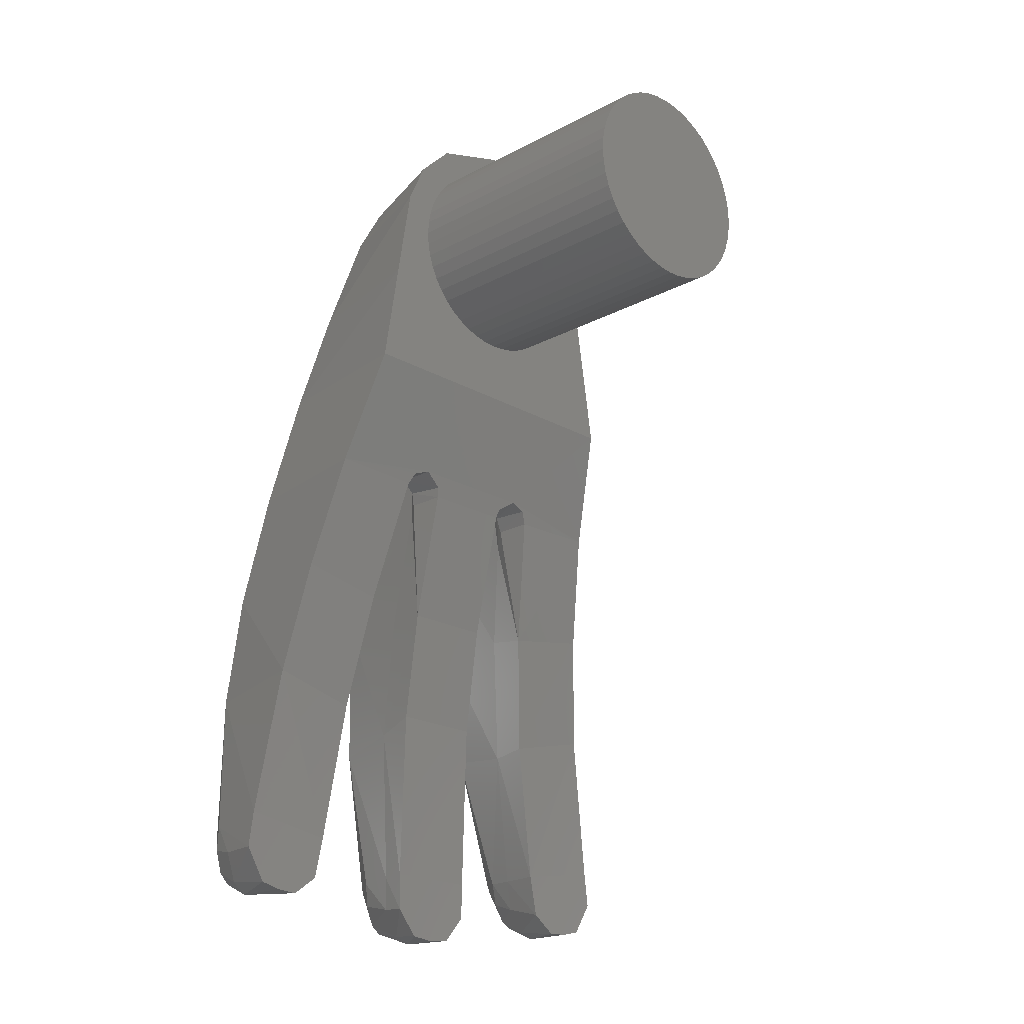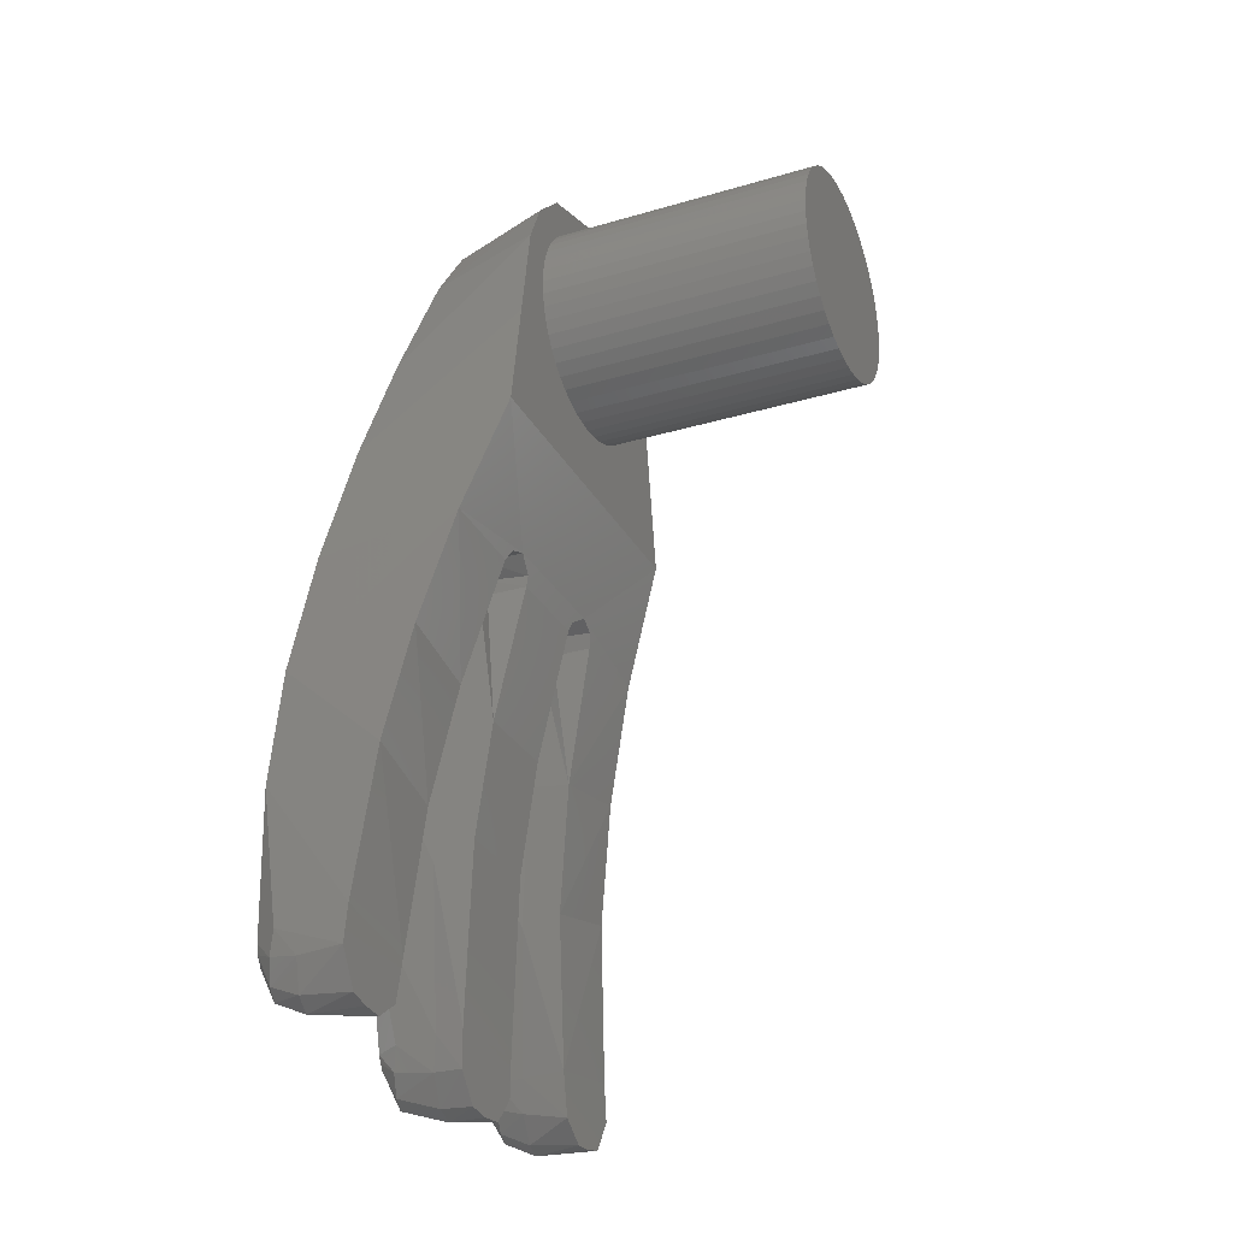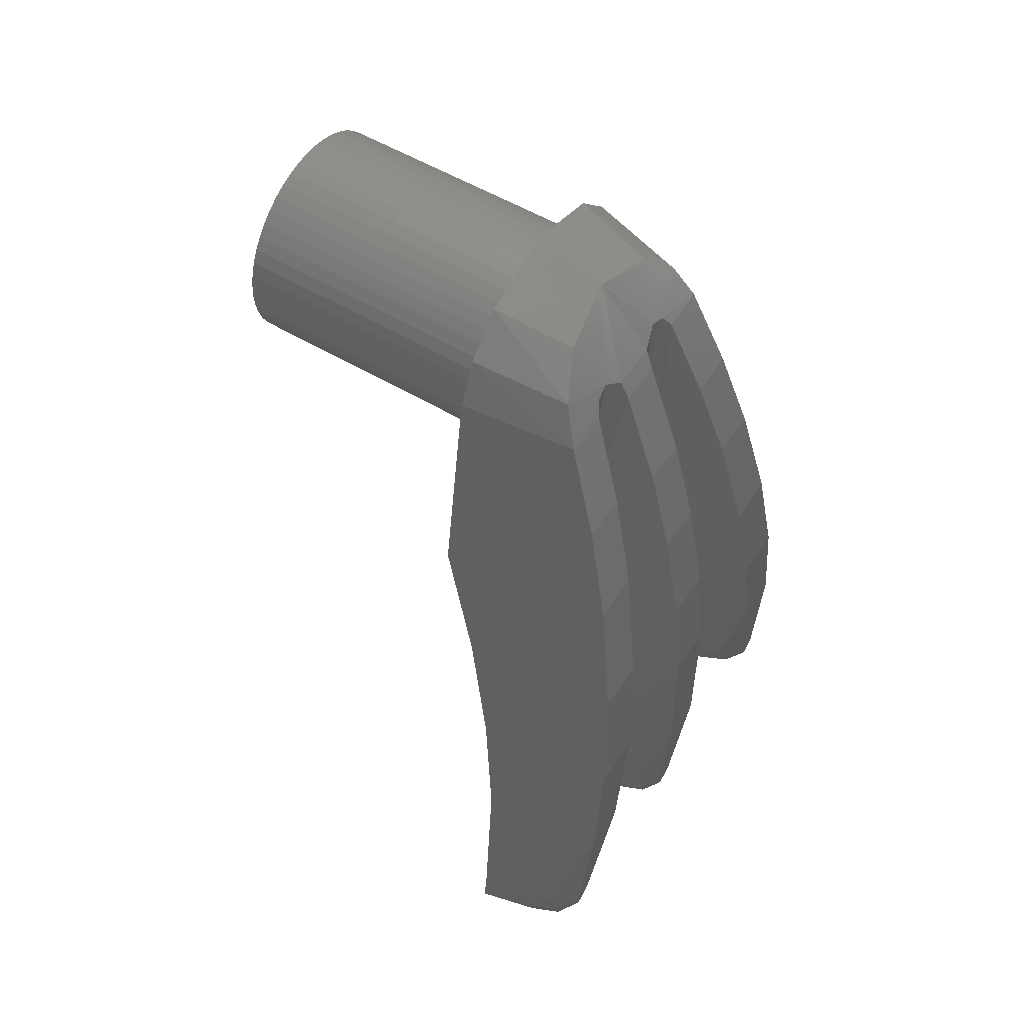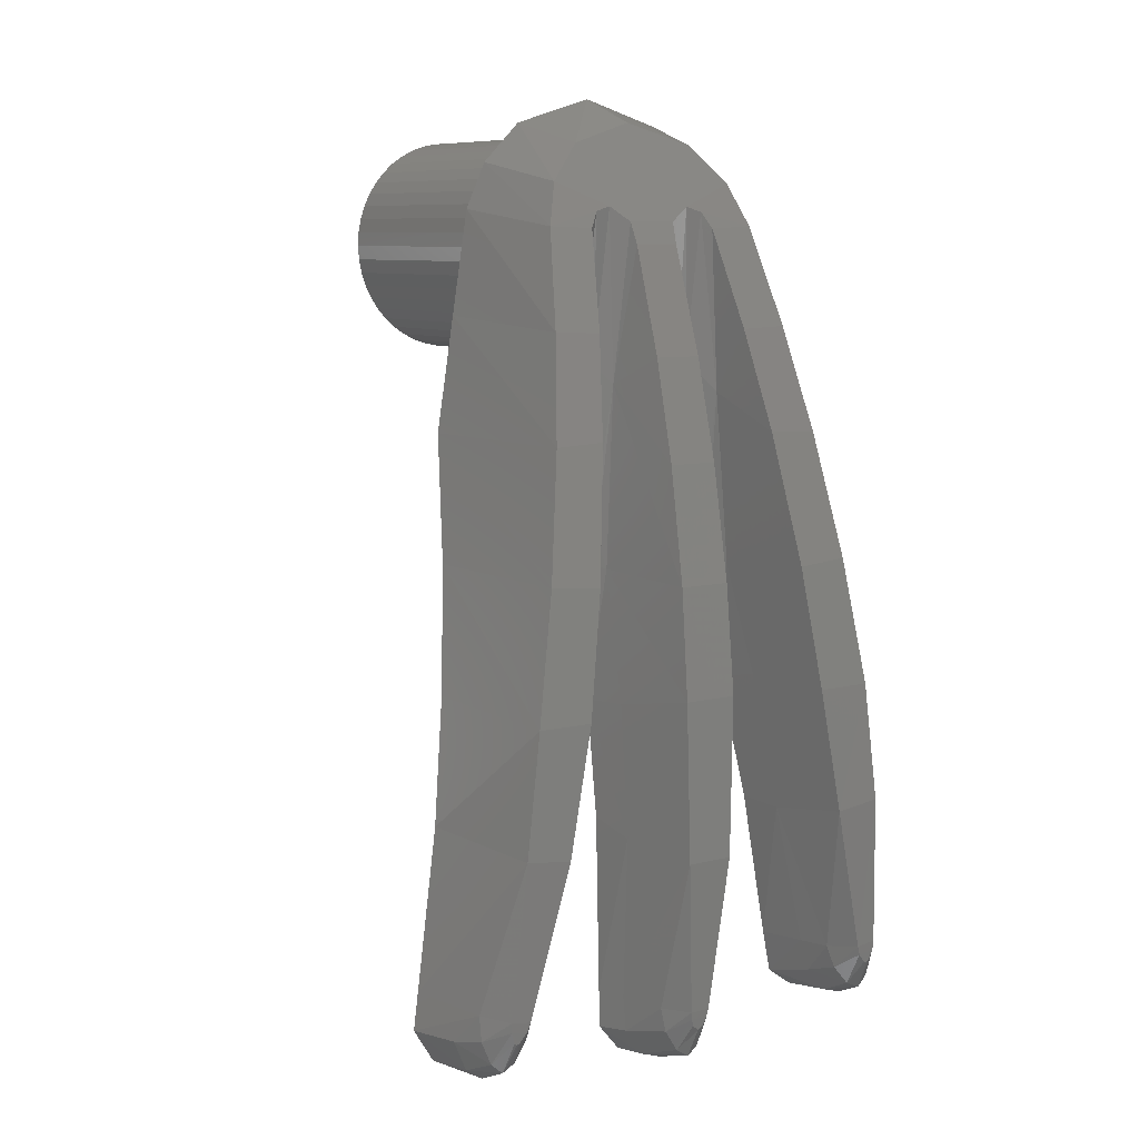
<metadata>
{"format":"stl","ext":"stl","renderer":"f3d","projection":"perspective","resolution":1024,"background":"white","views":[{"elev":-20.4,"azim":134.0,"up":"+Z"},{"elev":-29.0,"azim":113.7,"up":"+Z"},{"elev":54.6,"azim":-57.7,"up":"+Z"},{"elev":8.6,"azim":-33.7,"up":"+Z"}]}
</metadata>
<code>
# stl→obj: 295 verts, 536 faces
v 0 4 0
v 1.586 4 0.2088
v 1.6 4 0
v 1.545 4 0.4141
v 1.478 4 0.6123
v 1.386 4 0.8
v 1.269 4 0.9741
v 1.131 4 1.131
v 0.9741 4 1.269
v 0.8 4 1.386
v 0.6123 4 1.478
v 0.4141 4 1.545
v 0.2088 4 1.586
v 0 4 1.6
v -0.2088 4 1.586
v -0.4141 4 1.545
v -0.6123 4 1.478
v -0.8 4 1.386
v -0.9741 4 1.269
v -1.131 4 1.131
v -1.269 4 0.9741
v -1.386 4 0.8
v -1.478 4 0.6123
v -1.545 4 0.4141
v -1.586 4 0.2088
v -1.6 4 0
v -1.586 4 -0.2088
v -1.545 4 -0.4141
v -1.478 4 -0.6123
v -1.386 4 -0.8
v -1.269 4 -0.9741
v -1.131 4 -1.131
v -0.9741 4 -1.269
v -0.8 4 -1.386
v -0.6123 4 -1.478
v -0.4141 4 -1.545
v -0.2088 4 -1.586
v 0 4 -1.6
v 0.2088 4 -1.586
v 0.4141 4 -1.545
v 0.6123 4 -1.478
v 0.8 4 -1.386
v 0.9741 4 -1.269
v 1.131 4 -1.131
v 1.269 4 -0.9741
v 1.386 4 -0.8
v 1.478 4 -0.6123
v 1.545 4 -0.4141
v 1.586 4 -0.2088
v 1.6 0 0
v 1.586 0 0.2088
v 1.545 0 0.4141
v 1.478 0 0.6123
v 1.386 0 0.8
v 1.269 0 0.9741
v 1.131 0 1.131
v 0.9741 0 1.269
v 0.8 0 1.386
v 0.6123 0 1.478
v 0.4141 0 1.545
v 0.2088 0 1.586
v 0 0 1.6
v -0.2088 0 1.586
v -0.4141 0 1.545
v -0.6123 0 1.478
v -0.8 0 1.386
v -0.9741 0 1.269
v -1.131 0 1.131
v -1.269 0 0.9741
v -1.386 0 0.8
v -1.478 0 0.6123
v -1.545 0 0.4141
v -1.586 0 0.2088
v -1.6 0 0
v -1.586 0 -0.2088
v -1.545 0 -0.4141
v -1.478 0 -0.6123
v -1.386 0 -0.8
v -1.269 0 -0.9741
v -1.131 0 -1.131
v -0.9741 0 -1.269
v -0.8 0 -1.386
v -0.6123 0 -1.478
v -0.4141 0 -1.545
v -0.2088 0 -1.586
v 0 0 -1.6
v 0.2088 0 -1.586
v 0.4141 0 -1.545
v 0.6123 0 -1.478
v 0.8 0 -1.386
v 0.9741 0 -1.269
v 1.131 0 -1.131
v 1.269 0 -0.9741
v 1.386 0 -0.8
v 1.478 0 -0.6123
v 1.545 0 -0.4141
v 1.586 0 -0.2088
v 1.941 -2.127 -1.114
v 2.268 0 -0.9464
v 2.032 0 0.5312
v 2.194 -2.535 -2.613
v 2.526 0 -2.582
v 1.998 -1.297 -8.19
v 1.707 -1.043 -6.354
v 3.088 -0.9988 -6.121
v 1.396 -0.5896 -4.386
v 2.808 -0.5812 -4.356
v 3.366 -1.264 -7.874
v 2.5 -2.876 -4.416
v 2.811 -3.064 -6.26
v 1.288 -0.5352 -4.195
v 1.026 -0.5076 -4.1
v 0.9708 -1.154 1.429
v 0 0 2.1
v 0 -1.014 1.728
v 1.178 0 1.738
v 1.479 -1.39 0.8928
v 1.736 0 1.181
v 1.704 -1.636 0.288
v 3.027 -3.095 -8.008
v 2.473 -1.37 -10.99
v 2.342 -1.37 -10.36
v 3.724 -1.37 -10.14
v 3.796 -1.37 -10.68
v 3.496 -1.37 -11.17
v 3.191 -1.37 -11.25
v 2.859 -1.37 -11.27
v 1.029 -1.645 0.2644
v 1.236 -2.135 -1.142
v 0.8932 -1.555 0.4928
v 1.449 -2.527 -2.579
v 1.73 -2.886 -4.482
v 1.992 -3.064 -6.262
v 2.341 -3.092 -8.095
v 3.455 -2.55 -10.18
v 3.19 -2.175 -11.24
v 2.916 -2.147 -11.16
v 3.426 -2.149 -11.08
v 3.599 -2.114 -10.65
v 3.321 -2.624 -10.87
v 3.155 -2.651 -11.02
v 2.953 -2.622 -10.93
v 3.446 -2.587 -10.54
v 3.182 -2.941 -10.22
v 3.179 -2.923 -10.37
v 3.12 -2.903 -10.53
v 3.082 -2.899 -10.56
v 3.04 -2.901 -10.54
v 2.884 -2.935 -10.27
v 2.932 -2.918 -10.41
v 0.5316 -1.448 -1.894
v 0.3344 -1.732 0.0352
v 0.3504 -2.24 -1.492
v 0.3612 -1.61 0.3528
v 0.6592 -1.527 0.5628
v 1.242 -1.507 -2.064
v 2.106 -1.935 -8.244
v 2.5 -2.075 -10.33
v 2.613 -2.545 -10.31
v 0.3656 -2.608 -2.939
v 0.8036 -1.34 -1.606
v 1.549 -1.391 -4.602
v 1.798 -1.724 -6.233
v 0.6012 -1.938 -8.314
v 0.5908 -1.75 -6.398
v 0.3992 -3.058 -6.165
v 0.3456 -3.08 -8.462
v 0.5824 -1.821 -10.7
v 0.5824 -1.368 -4.513
v 0.3828 -2.901 -4.592
v 0.6748 -1.248 -4.074
v 0.7612 -1.177 -4.243
v 0.9616 -1.152 -3.776
v 1.266 -1.143 -4.166
v 1.342 -1.213 -3.96
v 0.7 -1.057 -6.432
v 0.7 -1.206 -4.441
v 1.022 -1.122 -4.092
v 1.396 -1.179 -4.386
v 0.7 -1.29 -8.121
v 0.7 -0.6052 -4.441
v 0.7324 -0.5636 -4.294
v 0.7 -1.37 -10.7
v 0.4032 -2.496 -10.7
v 0.5536 -1.845 -11.2
v 0.6884 -1.37 -11.25
v 0.1484 -2.88 -10.7
v 0.1272 -2.864 -10.82
v 0.3468 -2.536 -11.05
v 0.2864 -1.87 -11.6
v 0 -1.892 -11.69
v 0.3592 -1.37 -11.65
v 0 -1.37 -11.69
v 0.178 -2.576 -11.34
v 0 -2.605 -11.45
v 0.096 -2.849 -10.92
v 0 -2.837 -11
v 2.732 -2.583 -10.65
v 2.618 -2.111 -10.8
v -1.941 -2.127 -1.114
v -2.032 0 0.5312
v -2.268 0 -0.9464
v -2.194 -2.535 -2.613
v -2.526 0 -2.582
v -1.998 -1.297 -8.19
v -3.088 -0.9988 -6.121
v -1.707 -1.043 -6.354
v -2.808 -0.5812 -4.356
v -1.396 -0.5896 -4.386
v -3.366 -1.264 -7.874
v -2.811 -3.064 -6.26
v -2.5 -2.876 -4.416
v -1.288 -0.5352 -4.195
v -1.026 -0.5076 -4.1
v -0.9708 -1.154 1.429
v -1.178 0 1.738
v -1.479 -1.39 0.8928
v -1.736 0 1.181
v -1.704 -1.636 0.288
v -3.027 -3.095 -8.008
v -2.473 -1.37 -10.99
v -3.724 -1.37 -10.14
v -2.342 -1.37 -10.36
v -3.796 -1.37 -10.68
v -3.191 -1.37 -11.25
v -3.496 -1.37 -11.17
v -2.859 -1.37 -11.27
v -1.236 -2.135 -1.142
v -1.029 -1.645 0.2644
v -0.8932 -1.555 0.4928
v -1.449 -2.527 -2.579
v -1.73 -2.886 -4.482
v -1.992 -3.064 -6.262
v -2.341 -3.092 -8.095
v -3.455 -2.55 -10.18
v -3.19 -2.175 -11.24
v -2.916 -2.147 -11.16
v -3.426 -2.149 -11.08
v -3.599 -2.114 -10.65
v -3.321 -2.624 -10.87
v -3.155 -2.651 -11.02
v -2.953 -2.622 -10.93
v -3.446 -2.587 -10.54
v -3.182 -2.941 -10.22
v -3.179 -2.923 -10.37
v -3.12 -2.903 -10.53
v -3.082 -2.899 -10.56
v -3.04 -2.901 -10.54
v -2.932 -2.918 -10.41
v -2.884 -2.935 -10.27
v -0.5316 -1.448 -1.894
v -0.3504 -2.24 -1.492
v -0.3344 -1.732 0.0352
v -0.3612 -1.61 0.3528
v -0.6592 -1.527 0.5628
v -1.242 -1.507 -2.064
v -2.106 -1.935 -8.244
v -2.5 -2.075 -10.33
v -2.613 -2.545 -10.31
v -0.3656 -2.608 -2.939
v -0.8036 -1.34 -1.606
v -1.549 -1.391 -4.602
v -1.798 -1.724 -6.233
v -0.6012 -1.938 -8.314
v -0.3992 -3.058 -6.165
v -0.5908 -1.75 -6.398
v -0.3456 -3.08 -8.462
v -0.5824 -1.821 -10.7
v -0.5824 -1.368 -4.513
v -0.3828 -2.901 -4.592
v -0.6748 -1.248 -4.074
v -0.7612 -1.177 -4.243
v -1.266 -1.143 -4.166
v -0.9616 -1.152 -3.776
v -1.342 -1.213 -3.96
v -0.7 -1.057 -6.432
v -0.7 -1.206 -4.441
v -1.022 -1.122 -4.092
v -1.396 -1.179 -4.386
v -0.7 -1.29 -8.121
v -0.7 -0.6052 -4.441
v -0.7324 -0.5636 -4.294
v -0.7 -1.37 -10.7
v -0.4032 -2.496 -10.7
v -0.5536 -1.845 -11.2
v -0.6884 -1.37 -11.25
v -0.1484 -2.88 -10.7
v -0.3468 -2.536 -11.05
v -0.1272 -2.864 -10.82
v -0.2864 -1.87 -11.6
v -0.3592 -1.37 -11.65
v -0.178 -2.576 -11.34
v -0.096 -2.849 -10.92
v -2.732 -2.583 -10.65
v -2.618 -2.111 -10.8
f 1 2 3
f 1 4 2
f 1 5 4
f 1 6 5
f 1 7 6
f 1 8 7
f 1 9 8
f 1 10 9
f 1 11 10
f 1 12 11
f 1 13 12
f 1 14 13
f 1 15 14
f 1 16 15
f 1 17 16
f 1 18 17
f 1 19 18
f 1 20 19
f 1 21 20
f 1 22 21
f 1 23 22
f 1 24 23
f 1 25 24
f 1 26 25
f 1 27 26
f 1 28 27
f 1 29 28
f 1 30 29
f 1 31 30
f 1 32 31
f 1 33 32
f 1 34 33
f 1 35 34
f 1 36 35
f 1 37 36
f 1 38 37
f 1 39 38
f 1 40 39
f 1 41 40
f 1 42 41
f 1 43 42
f 1 44 43
f 1 45 44
f 1 46 45
f 1 47 46
f 1 48 47
f 1 49 48
f 1 3 49
f 2 50 3
f 50 2 51
f 4 51 2
f 51 4 52
f 5 52 4
f 52 5 53
f 6 53 5
f 53 6 54
f 7 54 6
f 54 7 55
f 8 55 7
f 55 8 56
f 9 56 8
f 56 9 57
f 10 57 9
f 57 10 58
f 11 58 10
f 58 11 59
f 12 59 11
f 59 12 60
f 13 60 12
f 60 13 61
f 14 61 13
f 61 14 62
f 15 62 14
f 62 15 63
f 16 63 15
f 63 16 64
f 17 64 16
f 64 17 65
f 18 65 17
f 65 18 66
f 19 66 18
f 66 19 67
f 20 67 19
f 67 20 68
f 21 68 20
f 68 21 69
f 22 69 21
f 69 22 70
f 23 70 22
f 70 23 71
f 24 71 23
f 71 24 72
f 25 72 24
f 72 25 73
f 26 73 25
f 73 26 74
f 27 74 26
f 74 27 75
f 28 75 27
f 75 28 76
f 29 76 28
f 76 29 77
f 30 77 29
f 77 30 78
f 31 78 30
f 78 31 79
f 32 79 31
f 79 32 80
f 33 80 32
f 80 33 81
f 34 81 33
f 81 34 82
f 35 82 34
f 82 35 83
f 36 83 35
f 83 36 84
f 37 84 36
f 84 37 85
f 38 85 37
f 85 38 86
f 39 86 38
f 86 39 87
f 40 87 39
f 87 40 88
f 41 88 40
f 88 41 89
f 42 89 41
f 89 42 90
f 43 90 42
f 90 43 91
f 44 91 43
f 91 44 92
f 45 92 44
f 92 45 93
f 46 93 45
f 93 46 94
f 47 94 46
f 94 47 95
f 48 95 47
f 95 48 96
f 49 96 48
f 96 49 97
f 3 97 49
f 97 3 50
f 98 99 100
f 101 102 99
f 101 99 98
f 103 104 105
f 104 106 107
f 107 105 104
f 105 108 103
f 107 109 110
f 110 105 107
f 111 107 106
f 112 107 111
f 109 107 102
f 102 101 109
f 113 114 115
f 113 116 114
f 117 116 113
f 117 118 116
f 119 100 118
f 119 118 117
f 98 100 119
f 108 105 110
f 110 120 108
f 121 122 123
f 123 124 121
f 124 125 126
f 126 121 124
f 121 126 127
f 123 122 108
f 108 122 103
f 119 128 129
f 129 98 119
f 130 128 119
f 119 117 130
f 98 129 131
f 131 101 98
f 101 131 132
f 132 109 101
f 109 132 133
f 133 110 109
f 110 133 134
f 134 120 110
f 123 120 135
f 135 124 123
f 136 126 125
f 136 137 127
f 138 124 139
f 125 124 138
f 138 136 125
f 140 138 139
f 141 138 140
f 136 138 141
f 141 142 137
f 127 126 136
f 135 139 124
f 143 139 135
f 143 140 139
f 137 136 141
f 144 143 135
f 140 143 145
f 146 141 140
f 147 141 146
f 141 147 148
f 145 146 140
f 145 143 144
f 148 142 141
f 144 149 150
f 150 145 144
f 145 150 148
f 148 146 145
f 148 147 146
f 120 144 135
f 123 108 120
f 120 134 149
f 149 144 120
f 151 152 153
f 151 154 152
f 155 154 151
f 128 130 156
f 156 129 128
f 131 129 156
f 157 122 158
f 157 158 159
f 134 157 159
f 134 159 149
f 160 151 153
f 161 155 151
f 161 130 155
f 156 130 161
f 132 131 162
f 162 163 132
f 133 132 163
f 163 157 133
f 164 165 166
f 157 134 133
f 164 166 167
f 167 168 164
f 166 165 169
f 169 170 166
f 151 170 169
f 151 160 170
f 171 151 169
f 151 171 172
f 172 161 151
f 161 173 174
f 174 156 161
f 162 131 156
f 162 156 175
f 169 165 176
f 177 171 169
f 172 171 177
f 172 173 161
f 178 173 172
f 174 175 156
f 173 178 174
f 179 175 174
f 179 162 175
f 104 162 179
f 104 163 162
f 163 104 103
f 103 157 163
f 164 180 176
f 176 165 164
f 176 177 169
f 181 172 177
f 181 182 172
f 182 178 172
f 182 112 178
f 112 174 178
f 112 111 174
f 111 179 174
f 111 106 179
f 176 181 177
f 183 180 164
f 168 167 184
f 184 185 168
f 183 164 168
f 168 186 183
f 184 167 187
f 187 188 189
f 168 185 186
f 185 190 186
f 191 192 190
f 192 186 190
f 193 192 191
f 184 189 185
f 194 185 189
f 194 190 185
f 194 195 190
f 191 190 195
f 196 189 188
f 189 184 187
f 194 189 196
f 197 194 196
f 150 198 142
f 150 149 198
f 198 149 159
f 142 148 150
f 199 159 158
f 158 121 199
f 199 137 142
f 198 159 199
f 142 198 199
f 121 158 122
f 121 127 137
f 137 199 121
f 154 155 115
f 113 115 155
f 155 117 113
f 117 155 130
f 194 197 195
f 112 102 107
f 193 186 192
f 157 103 122
f 104 179 106
f 200 201 202
f 203 202 204
f 203 200 202
f 205 206 207
f 207 208 209
f 208 207 206
f 206 205 210
f 208 211 212
f 211 208 206
f 213 209 208
f 214 213 208
f 212 204 208
f 204 212 203
f 215 115 114
f 215 114 216
f 217 215 216
f 217 216 218
f 219 218 201
f 219 217 218
f 200 219 201
f 210 211 206
f 211 210 220
f 221 222 223
f 222 221 224
f 224 225 226
f 225 224 221
f 221 227 225
f 222 210 223
f 210 205 223
f 219 228 229
f 228 219 200
f 230 219 229
f 219 230 217
f 200 231 228
f 231 200 203
f 203 232 231
f 232 203 212
f 212 233 232
f 233 212 211
f 211 234 233
f 234 211 220
f 222 235 220
f 235 222 224
f 236 226 225
f 236 227 237
f 238 239 224
f 226 238 224
f 238 226 236
f 240 239 238
f 241 240 238
f 236 241 238
f 241 237 242
f 227 236 225
f 235 224 239
f 243 235 239
f 243 239 240
f 237 241 236
f 244 235 243
f 240 245 243
f 246 240 241
f 247 246 241
f 241 248 247
f 245 240 246
f 245 244 243
f 248 241 242
f 244 249 250
f 249 244 245
f 245 248 249
f 248 245 246
f 248 246 247
f 220 235 244
f 222 220 210
f 220 250 234
f 250 220 244
f 251 252 253
f 251 253 254
f 255 251 254
f 229 256 230
f 256 229 228
f 231 256 228
f 257 258 223
f 257 259 258
f 234 259 257
f 234 250 259
f 260 252 251
f 261 251 255
f 261 255 230
f 256 261 230
f 232 262 231
f 262 232 263
f 233 263 232
f 263 233 257
f 264 265 266
f 257 233 234
f 264 267 265
f 267 264 268
f 265 269 266
f 269 265 270
f 251 269 270
f 251 270 260
f 271 269 251
f 251 272 271
f 272 251 261
f 261 273 274
f 273 261 256
f 262 256 231
f 262 275 256
f 269 276 266
f 277 269 271
f 272 277 271
f 272 261 274
f 278 272 274
f 273 256 275
f 274 273 278
f 279 273 275
f 279 275 262
f 207 279 262
f 207 262 263
f 263 205 207
f 205 263 257
f 264 276 280
f 276 264 266
f 276 269 277
f 281 277 272
f 281 272 282
f 282 272 278
f 282 278 214
f 214 278 273
f 214 273 213
f 213 273 279
f 213 279 209
f 276 277 281
f 283 264 280
f 268 284 267
f 284 268 285
f 283 268 264
f 268 283 286
f 284 287 267
f 287 288 289
f 268 286 285
f 285 286 290
f 191 290 291
f 291 290 286
f 193 191 291
f 284 285 288
f 292 288 285
f 292 285 290
f 292 290 195
f 191 195 290
f 293 289 288
f 288 287 284
f 292 293 288
f 197 293 292
f 249 242 294
f 249 294 250
f 294 259 250
f 242 249 248
f 295 258 259
f 258 295 221
f 295 242 237
f 294 295 259
f 242 295 294
f 221 223 258
f 221 237 227
f 237 221 295
f 254 115 255
f 215 255 115
f 255 215 217
f 217 230 255
f 292 195 197
f 214 208 204
f 193 291 286
f 257 223 205
f 207 209 279
f 202 99 102
f 102 204 202
f 201 100 99
f 99 202 201
f 218 118 100
f 100 201 218
f 116 118 216
f 216 114 116
f 218 216 118
f 115 254 154
f 253 152 154
f 154 254 253
f 276 176 180
f 180 280 276
f 214 112 182
f 182 282 214
f 282 182 181
f 181 281 282
f 281 181 176
f 176 276 281
f 289 188 187
f 187 287 289
f 293 196 188
f 188 289 293
f 197 196 293
f 112 214 204
f 204 102 112
f 260 160 153
f 153 252 260
f 152 253 252
f 252 153 152
f 270 170 160
f 160 260 270
f 265 166 170
f 170 270 265
f 267 167 166
f 166 265 267
f 183 283 280
f 280 180 183
f 186 286 283
f 283 183 186
f 193 286 186
f 167 267 287
f 287 187 167

</code>
